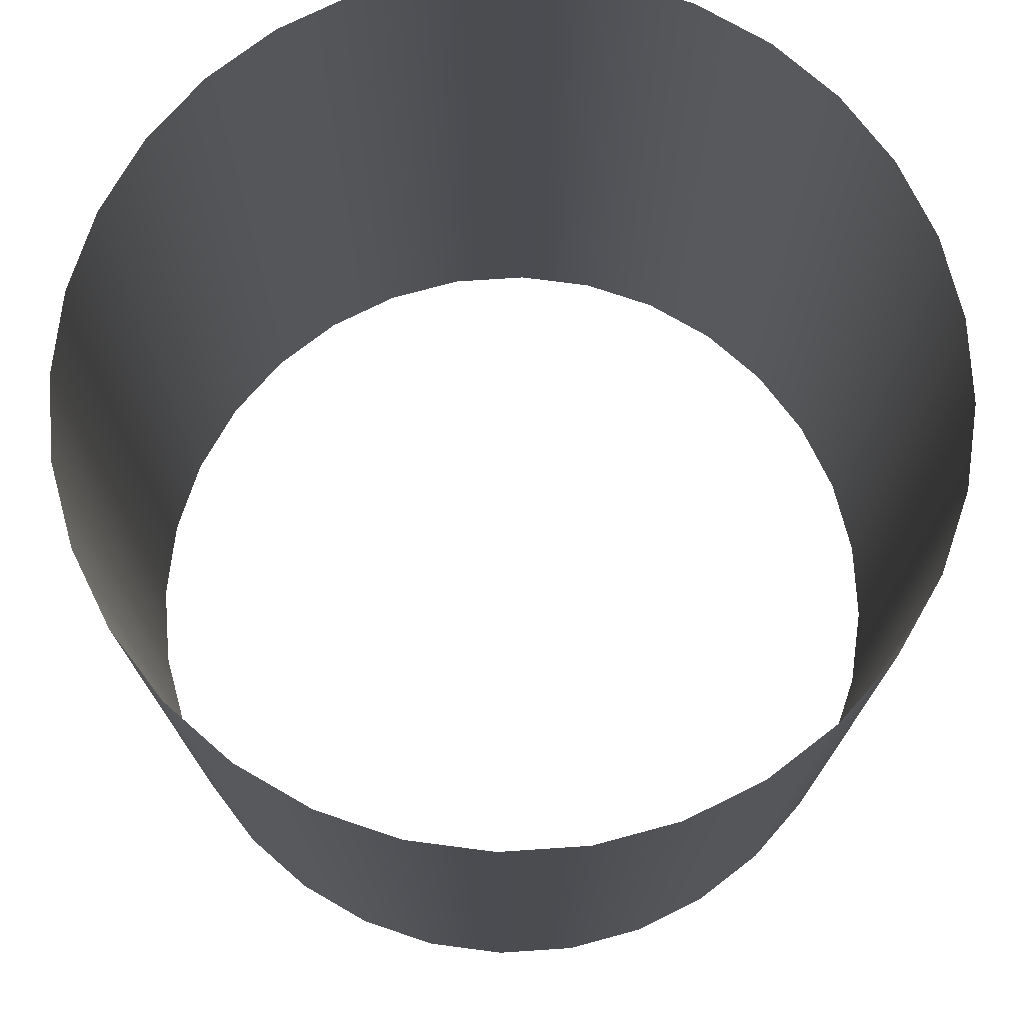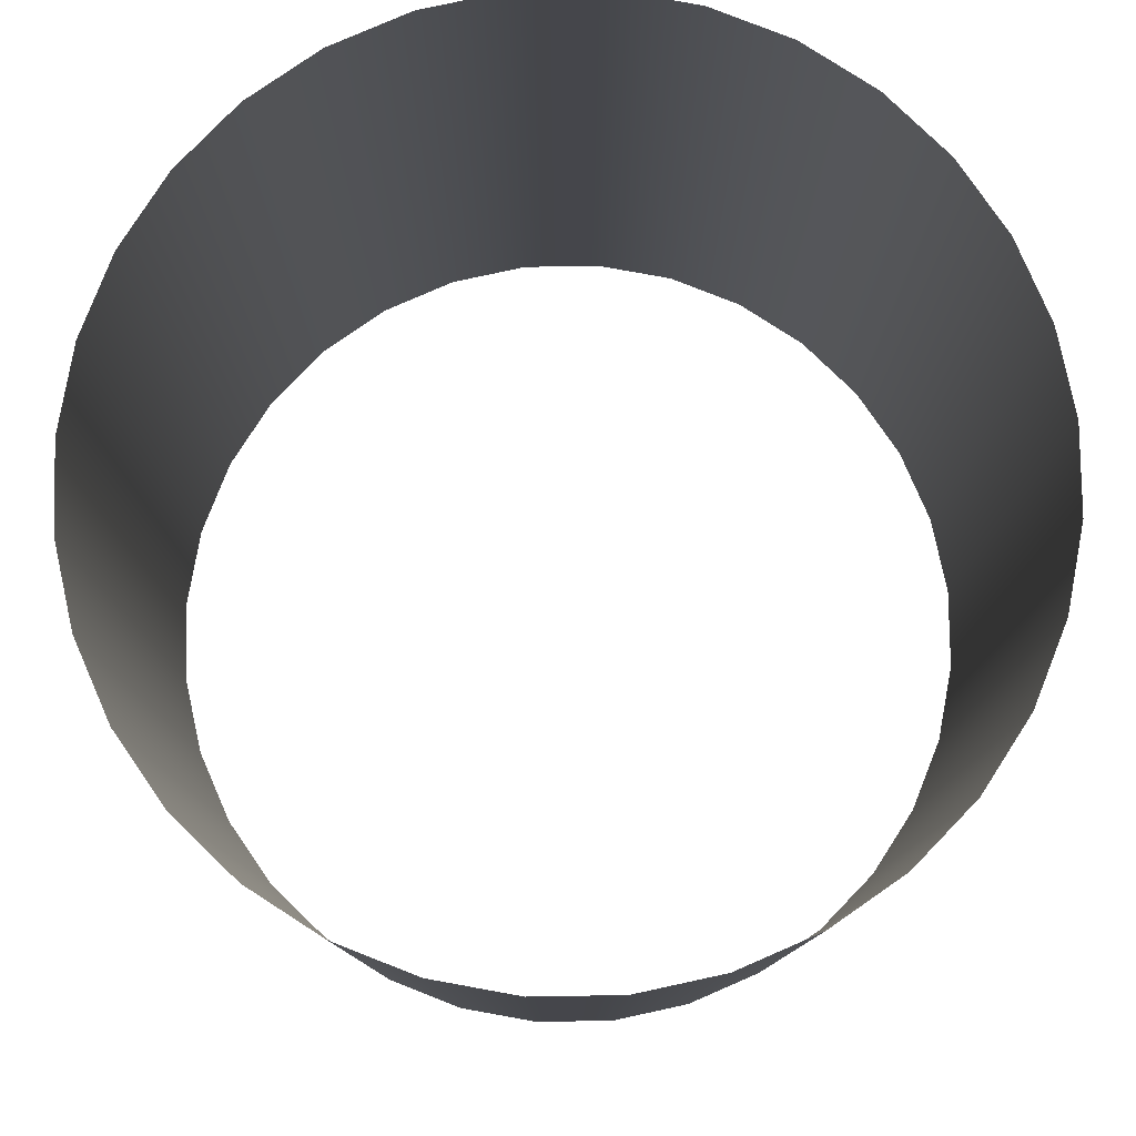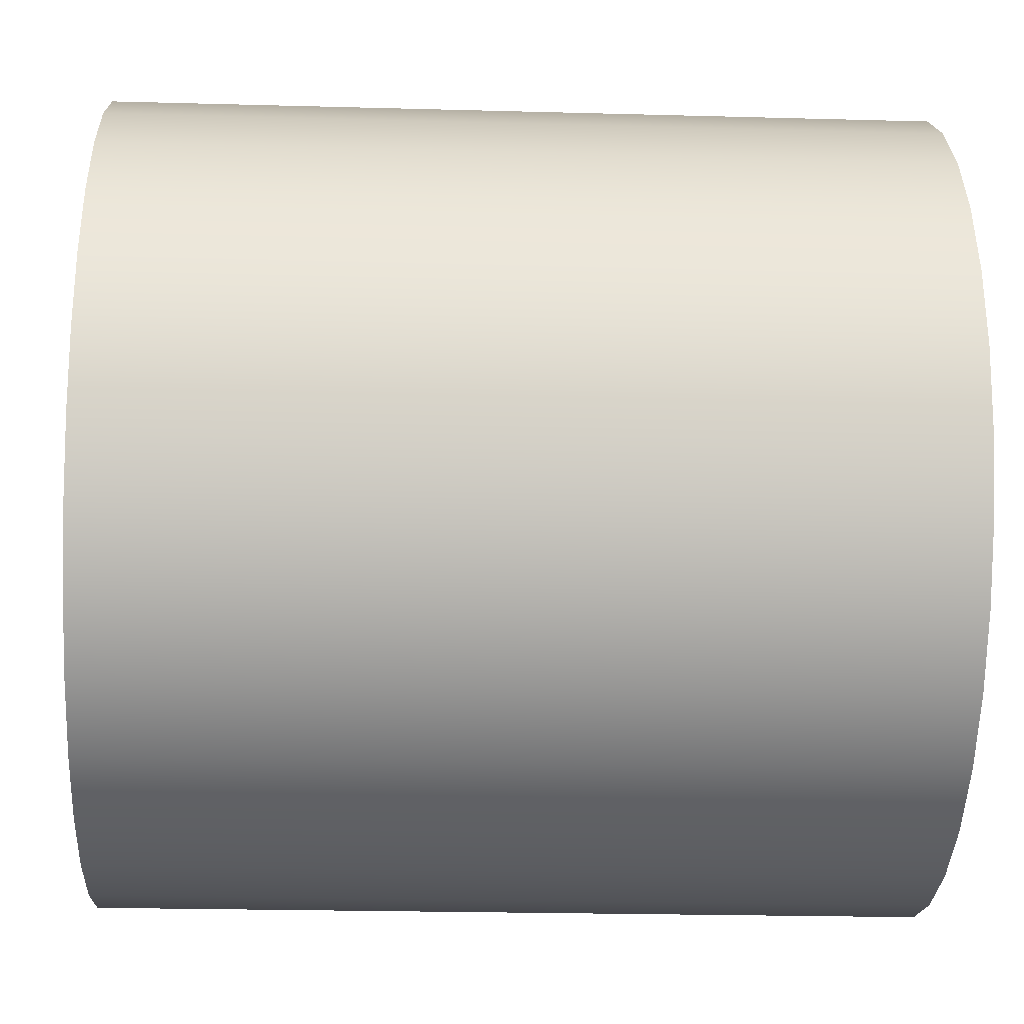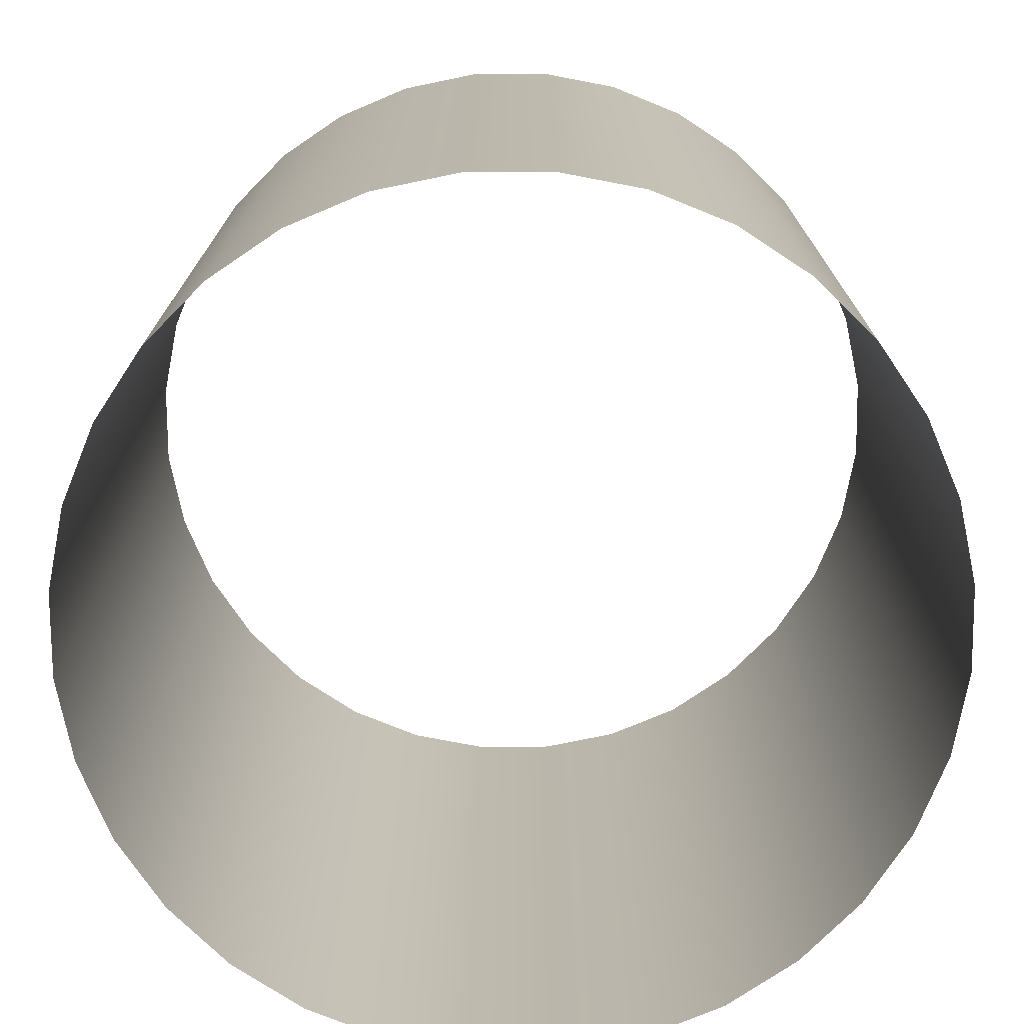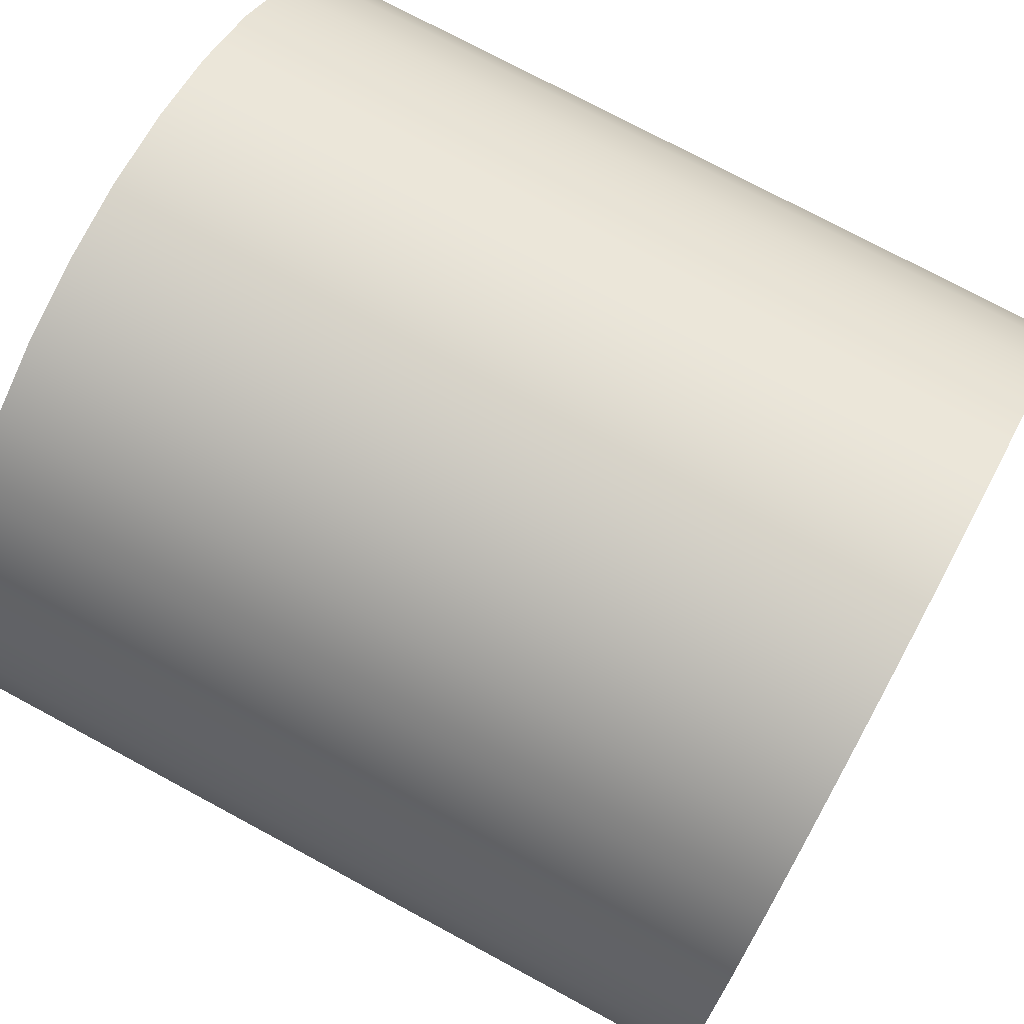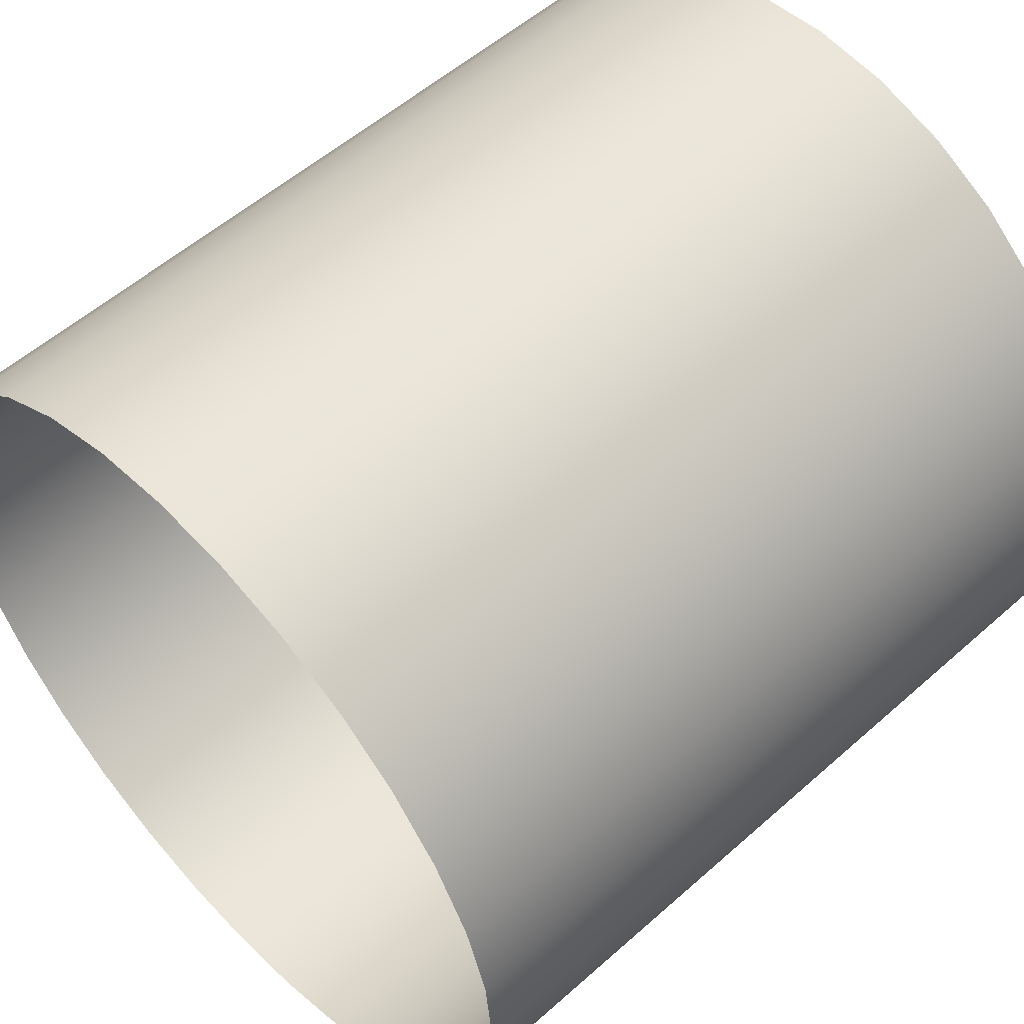
<metadata>
{"format":"obj","ext":"obj","renderer":"f3d","projection":"perspective","resolution":1024,"background":"white","views":[{"elev":74.7,"azim":-43.2,"up":"+Y"},{"elev":79.9,"azim":105.9,"up":"+Y"},{"elev":-22.6,"azim":87.3,"up":"+Z"},{"elev":-74.9,"azim":-162.7,"up":"+Y"},{"elev":74.8,"azim":118.3,"up":"+Z"},{"elev":54.7,"azim":46.8,"up":"+Z"}]}
</metadata>
<code>
v  0 0 -1
v  0.1951 0 -0.9808
v  0.3827 0 -0.9239
v  0.5556 0 -0.8315
v  0.7071 0 -0.7071
v  0.8315 0 -0.5556
v  0.9239 0 -0.3827
v  0.9808 0 -0.1951
v  1 0 -0
v  0.9808 0 0.1951
v  0.9239 0 0.3827
v  0.8315 0 0.5556
v  0.7071 0 0.7071
v  0.5556 0 0.8315
v  0.3827 0 0.9239
v  0.1951 0 0.9808
v  0 0 1
v  -0.1951 0 0.9808
v  -0.3827 0 0.9239
v  -0.5556 0 0.8315
v  -0.7071 0 0.7071
v  -0.8315 0 0.5556
v  -0.9239 0 0.3827
v  -0.9808 0 0.1951
v  -1 0 -0
v  -0.9808 0 -0.1951
v  -0.9239 0 -0.3827
v  -0.8315 0 -0.5556
v  -0.7071 0 -0.7071
v  -0.5556 0 -0.8315
v  -0.3827 0 -0.9239
v  -0.1951 0 -0.9808
v  0 2 -1
v  0.1951 2 -0.9808
v  0.3827 2 -0.9239
v  0.5556 2 -0.8315
v  0.7071 2 -0.7071
v  0.8315 2 -0.5556
v  0.9239 2 -0.3827
v  0.9808 2 -0.1951
v  1 2 0
v  0.9808 2 0.1951
v  0.9239 2 0.3827
v  0.8315 2 0.5556
v  0.7071 2 0.7071
v  0.5556 2 0.8315
v  0.3827 2 0.9239
v  0.1951 2 0.9808
v  0 2 1
v  -0.1951 2 0.9808
v  -0.3827 2 0.9239
v  -0.5556 2 0.8315
v  -0.7071 2 0.7071
v  -0.8315 2 0.5556
v  -0.9239 2 0.3827
v  -0.9808 2 0.1951
v  -1 2 0
v  -0.9808 2 -0.1951
v  -0.9239 2 -0.3827
v  -0.8315 2 -0.5556
v  -0.7071 2 -0.7071
v  -0.5556 2 -0.8315
v  -0.3827 2 -0.9239
v  -0.1951 2 -0.9808
o default
g default
f 1 33 34
f 1 34 2
f 2 34 35
f 2 35 3
f 3 35 36
f 3 36 4
f 4 36 37
f 4 37 5
f 5 37 38
f 5 38 6
f 6 38 39
f 6 39 7
f 7 39 40
f 7 40 8
f 8 40 41
f 8 41 9
f 9 41 42
f 9 42 10
f 10 42 43
f 10 43 11
f 11 43 44
f 11 44 12
f 12 44 45
f 12 45 13
f 13 45 46
f 13 46 14
f 14 46 47
f 14 47 15
f 15 47 48
f 15 48 16
f 16 48 49
f 16 49 17
f 17 49 50
f 17 50 18
f 18 50 51
f 18 51 19
f 19 51 52
f 19 52 20
f 20 52 53
f 20 53 21
f 21 53 54
f 21 54 22
f 22 54 55
f 22 55 23
f 23 55 56
f 23 56 24
f 24 56 57
f 24 57 25
f 25 57 58
f 25 58 26
f 26 58 59
f 26 59 27
f 27 59 60
f 27 60 28
f 28 60 61
f 28 61 29
f 29 61 62
f 29 62 30
f 30 62 63
f 30 63 31
f 31 63 64
f 31 64 32
f 33 1 32
f 33 32 64

</code>
